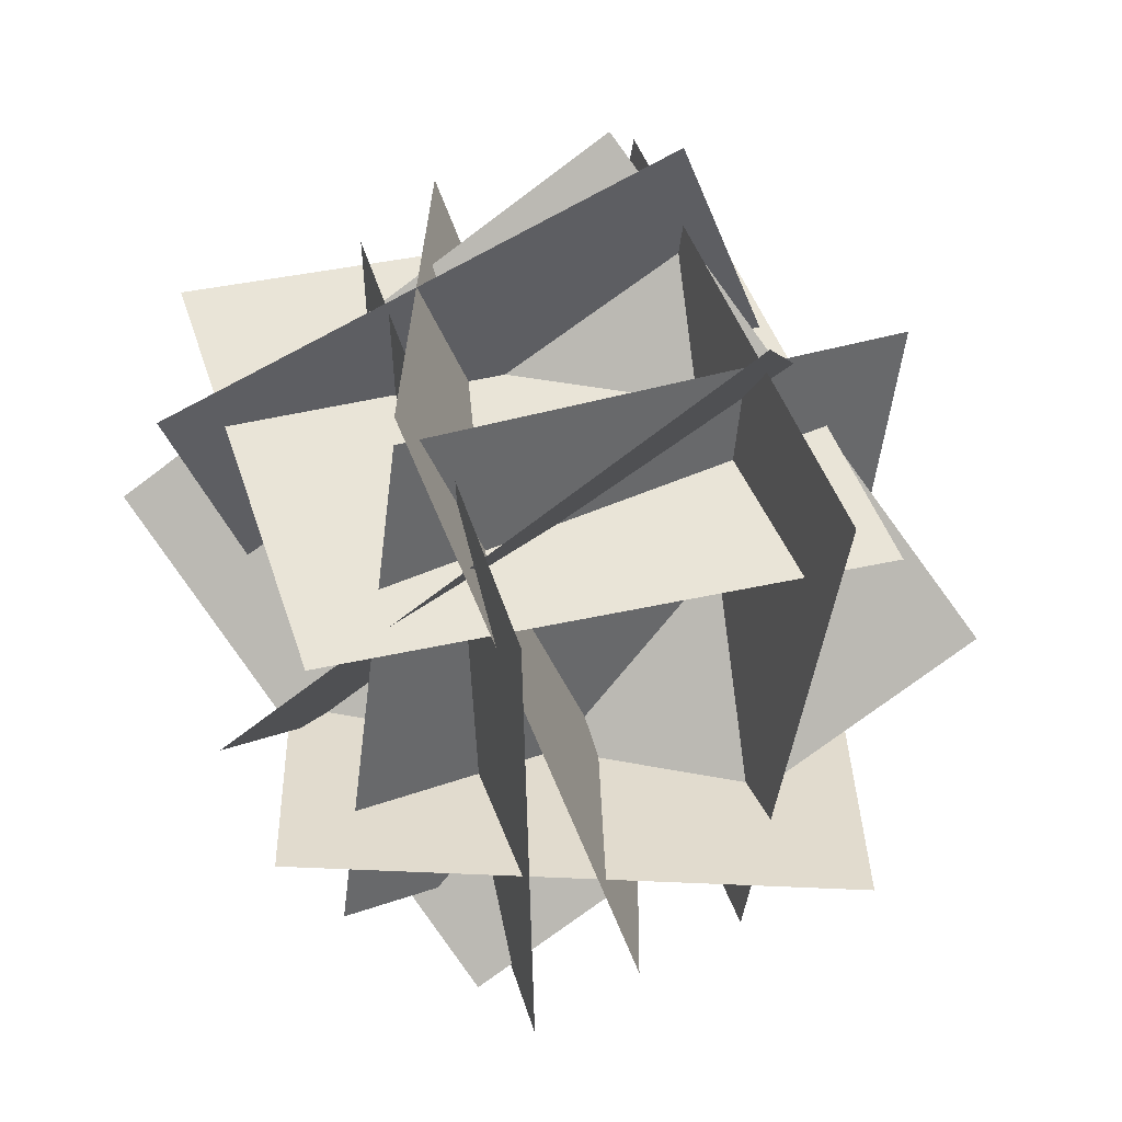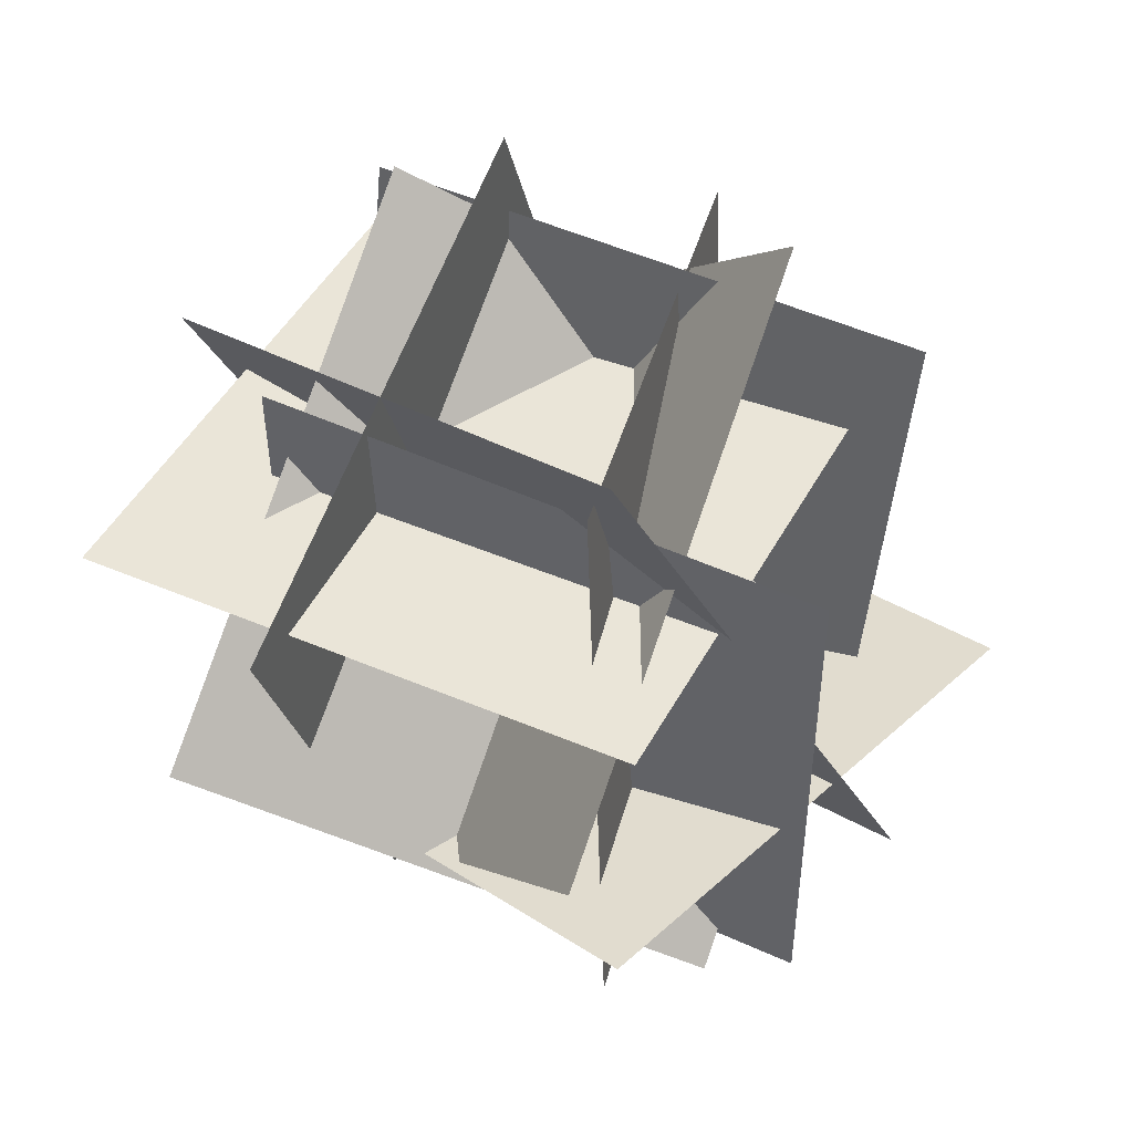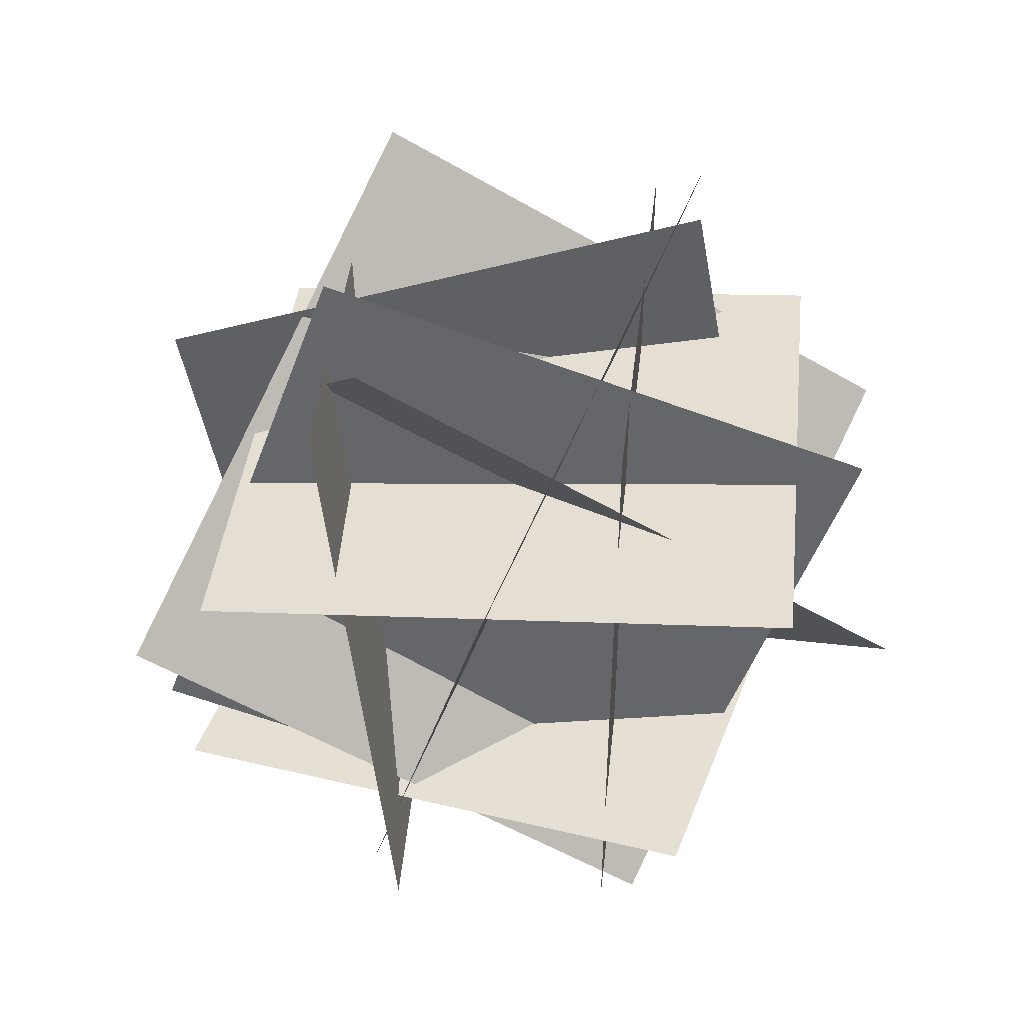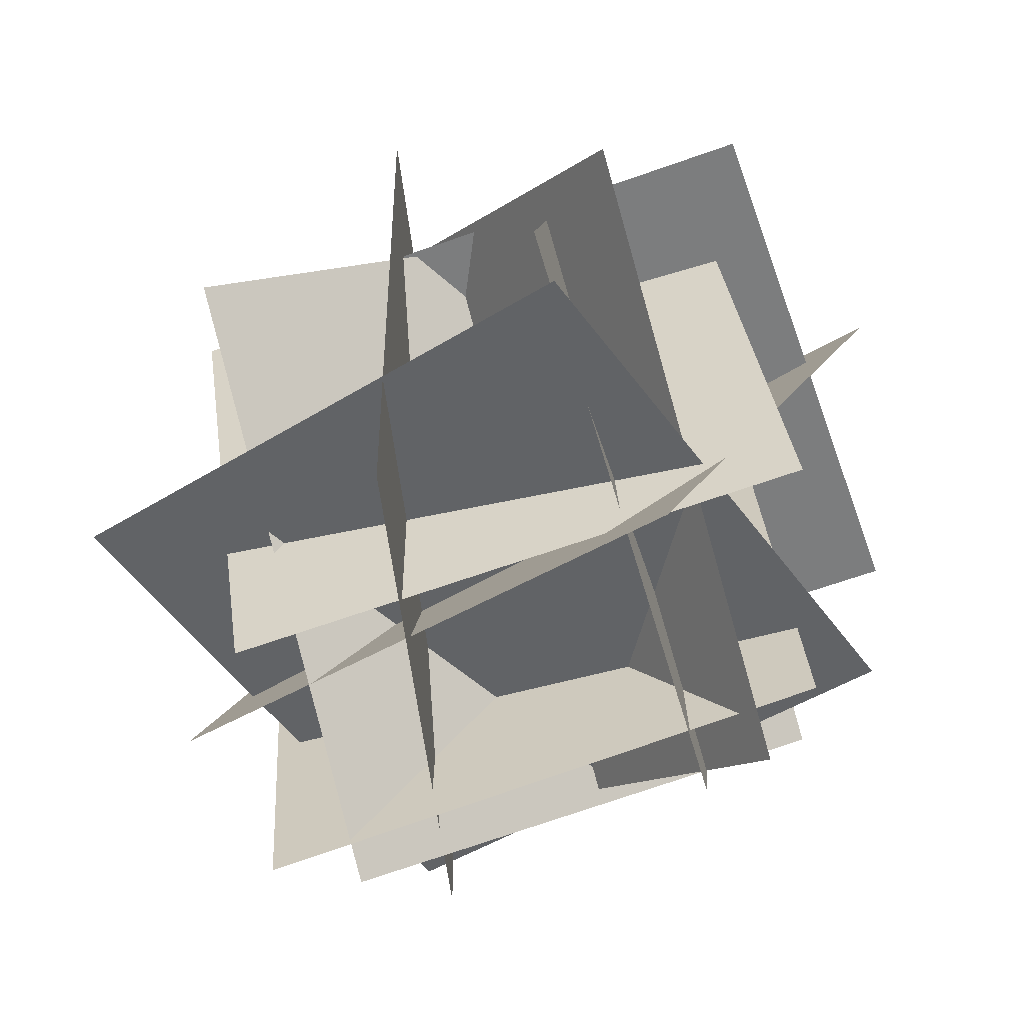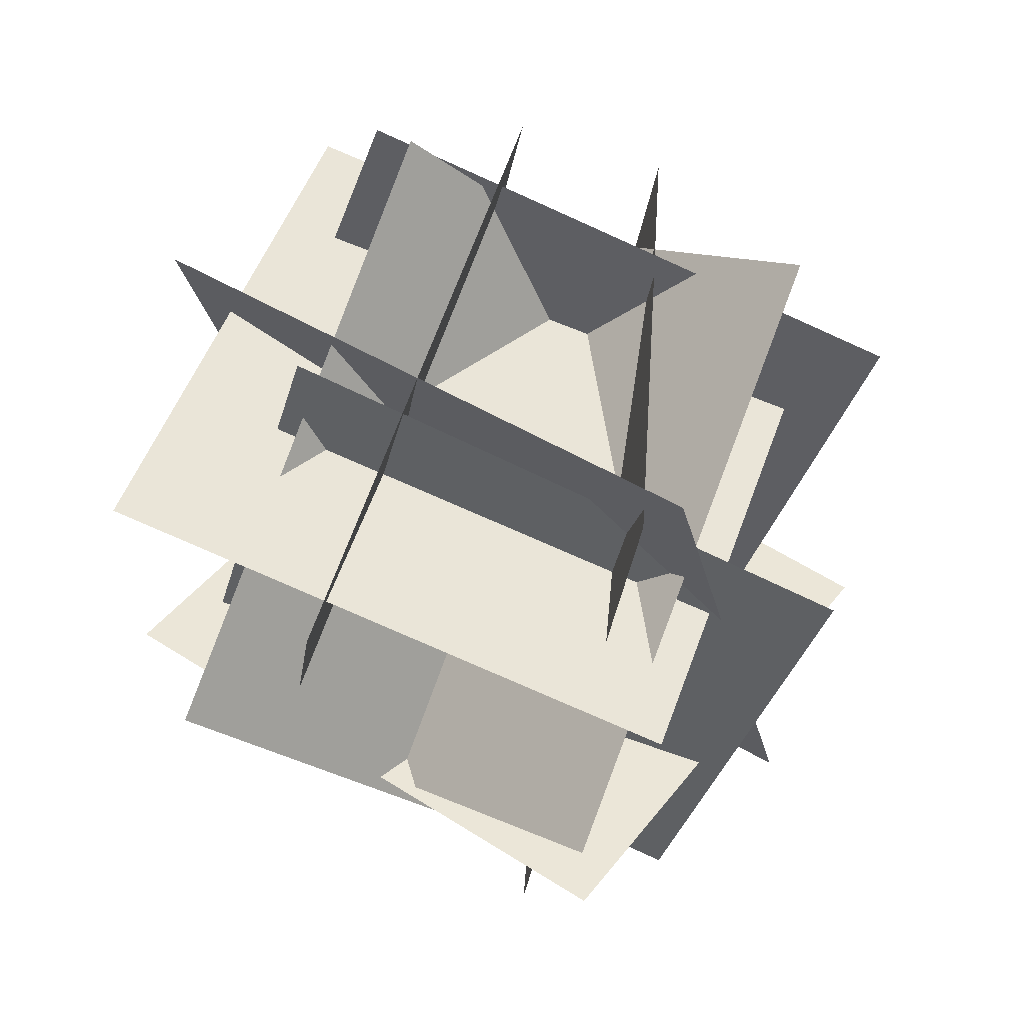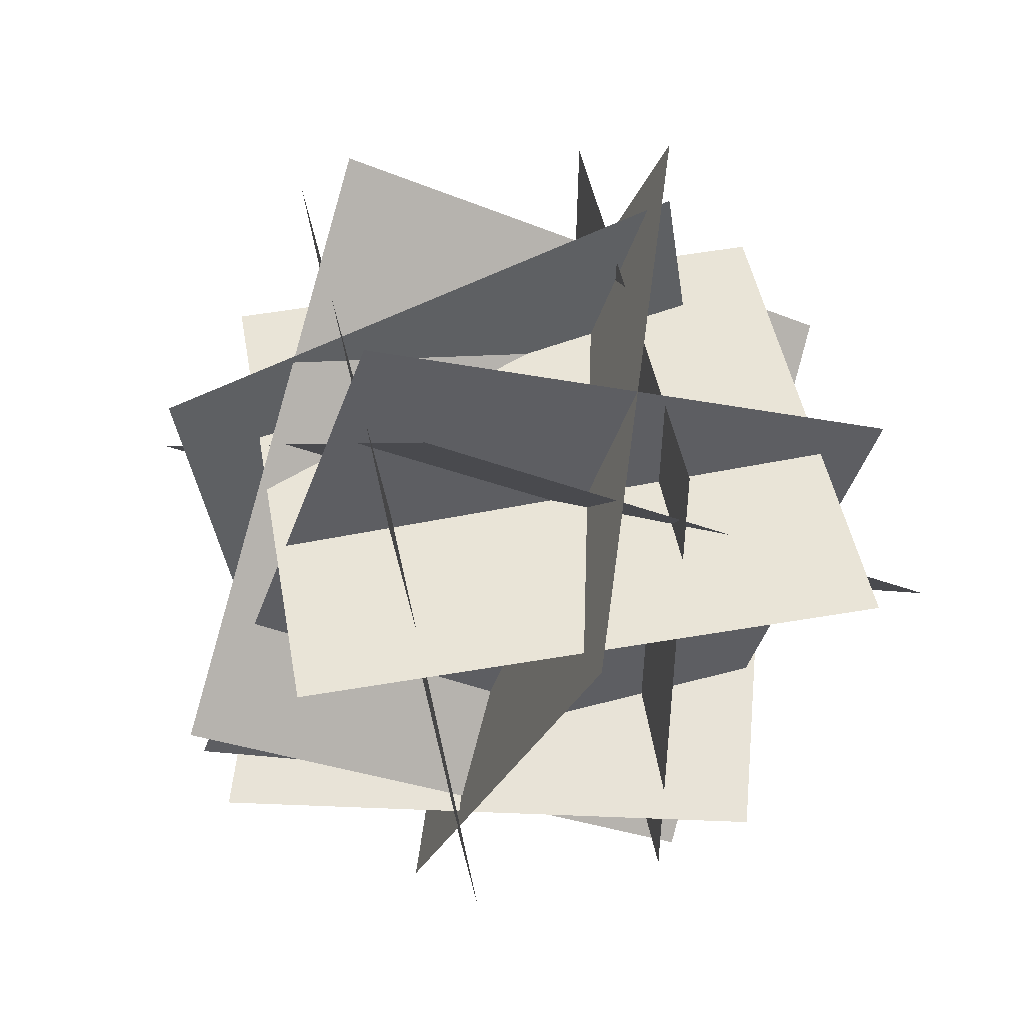
<metadata>
{"format":"obj","ext":"obj","renderer":"f3d","projection":"perspective","resolution":1024,"background":"white","views":[{"elev":45.5,"azim":-126.5,"up":"+Y"},{"elev":49.1,"azim":-172.9,"up":"+Y"},{"elev":36.1,"azim":76.2,"up":"+Y"},{"elev":28.0,"azim":-3.5,"up":"+Z"},{"elev":-34.3,"azim":165.3,"up":"+Z"},{"elev":42.2,"azim":60.6,"up":"+Y"}]}
</metadata>
<code>
o north
v -0.1815 1.192 -0.03897
v -0.1815 1.192 -0.03897
v 1.23 1.196 0.4682
v 1.23 1.196 0.4682
v -0.1856 -0.3079 -0.01677
v -0.1856 -0.3079 -0.01677
v 1.226 -0.3042 0.4904
v 1.226 -0.3042 0.4904
f 4 7 5 2
o south
v 1.065 1.284 1.235
v 1.065 1.284 1.235
v 1.176 -0.203 1.069
v 1.176 -0.203 1.069
v -0.3652 1.227 0.7871
v -0.3652 1.227 0.7871
v -0.2539 -0.2599 0.621
v -0.2539 -0.2599 0.621
f 16 11 9 14
o bottom
v 0.2386 0.3266 -0.4988
v -0.6408 0.2136 0.7111
v 0.2386 0.3266 -0.4988
v -0.6408 0.2136 0.7111
v 0.5586 -0.1072 1.553
v 1.438 0.005802 0.343
v 0.5586 -0.1072 1.553
v 1.438 0.005802 0.343
f 23 20 19 24
o west
v 0.2021 1.088 1.467
v 0.3786 1.369 0.004468
v 0.1153 -0.3805 1.175
v 0.2918 -0.0994 -0.2882
v 0.3786 1.369 0.004468
v 0.2021 1.088 1.467
v 0.2918 -0.0994 -0.2882
v 0.1153 -0.3805 1.175
f 31 32 30 29
o east
v 0.7204 1.514 1.123
v 1.137 1.003 -0.2242
v 0.524 0.1041 1.597
v 0.9406 -0.407 0.2498
v 1.137 1.003 -0.2242
v 0.7204 1.514 1.123
v 0.9406 -0.407 0.2498
v 0.524 0.1041 1.597
f 35 36 34 33
o top
v 0.2219 0.9776 -0.3696
v -0.2853 0.9092 1.04
v 0.2219 0.9776 -0.3696
v -0.2853 0.9092 1.04
v 1.126 0.8501 1.545
v 1.633 0.9186 0.1353
v 1.126 0.8501 1.545
v 1.633 0.9186 0.1353
f 46 41 42 45
o east
v 1.547 0.9966 0.9129
v 0.3235 1.514 -0.0233
v 0.8099 -0.4419 1.081
v -0.4134 0.0754 0.1447
v 0.3235 1.514 -0.0233
v 1.547 0.9966 0.9129
v -0.4134 0.0754 0.1447
v 0.8099 -0.4419 1.081
f 51 52 50 49
f 55 56 54 53
o west
v -0.3273 0.4898 1.305
v 0.9977 1.408 1.101
v 0.04572 -0.3476 -0.03651
v 1.371 0.5706 -0.2412
v 0.9977 1.408 1.101
v -0.3273 0.4898 1.305
v 1.371 0.5706 -0.2412
v 0.04572 -0.3476 -0.03651
f 59 60 58 57
o south
v 0.7228 0.4124 1.698
v -0.02201 1.536 0.7901
v 1.096 -0.425 0.3564
v 0.351 0.6982 -0.5516
v -0.02201 1.536 0.7901
v 0.7228 0.4124 1.698
v 0.351 0.6982 -0.5516
v 1.096 -0.425 0.3564
f 67 68 66 65
f 71 72 70 69

</code>
